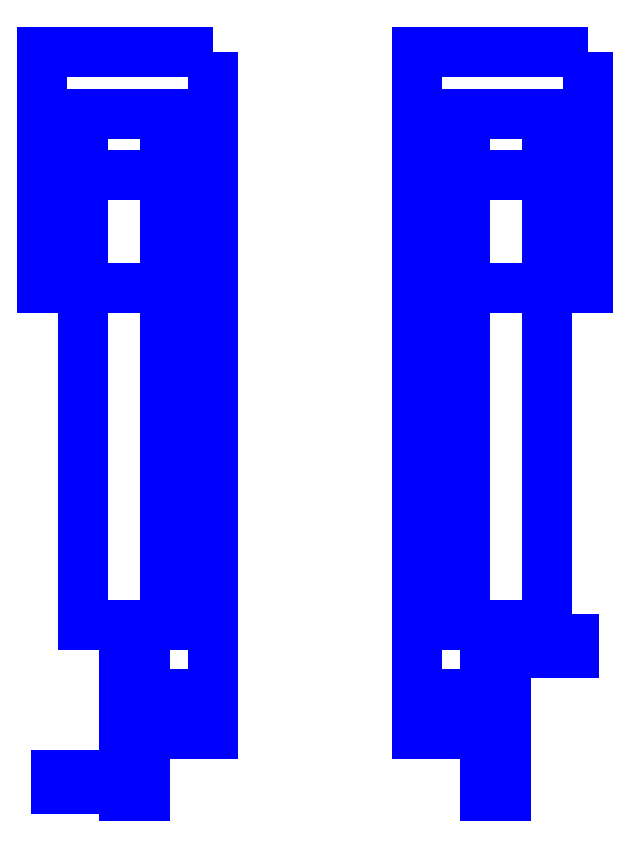
<metadata>
{"format":"dxf","ext":"dxf","renderer":"ezdxf+matplotlib","layout":"modelspace","background":"white","min_lineweight":24,"dpi":150}
</metadata>
<code>
0
SECTION
2
ENTITIES
0
3DFACE
8
SLEEVE
10
-0.34
20
0.4
30
0.22
11
-0.34
21
-0.26
31
0.22
12
-0.22
22
-0.26
32
0.22
13
-0.22
23
0.4
33
0.22
0
3DFACE
8
SLEEVE
10
-0.34
20
0.49
30
0.18
11
-0.34
21
0.4
31
0.22
12
-0.22
22
0.4
32
0.22
13
-0.22
23
0.49
33
0.18
0
3DFACE
8
SLEEVE
10
-0.22
20
0.4
30
0.07
11
-0.22
21
-0.26
31
0.07
12
-0.34
22
-0.26
32
0.07
13
-0.34
23
0.4
33
0.07
0
3DFACE
8
SLEEVE
10
-0.22
20
0.49
30
0.12
11
-0.22
21
0.4
31
0.07
12
-0.34
22
0.4
32
0.07
13
-0.34
23
0.49
33
0.12
0
3DFACE
8
SLEEVE
10
-0.34
20
0.4
30
0.07
11
-0.34
21
-0.26
31
0.07
12
-0.34
22
-0.26
32
0.22
13
-0.34
23
0.4
33
0.22
0
3DFACE
8
SLEEVE
10
-0.22
20
-0.26
30
0.22
11
-0.22
21
-0.26
31
0.07
12
-0.22
22
0.4
32
0.07
13
-0.22
23
0.4
33
0.22
0
3DFACE
8
SLEEVE
10
-0.34
20
-0.26
30
0.22
11
-0.34
21
-0.26
31
0.07
12
-0.22
22
-0.26
32
0.07
13
-0.22
23
-0.26
33
0.22
0
3DFACE
8
SLEEVE
10
-0.34
20
0.49
30
0.12
11
-0.34
21
0.4
31
0.07
12
-0.34
22
0.4
32
0.22
13
-0.34
23
0.49
33
0.18
0
3DFACE
8
SLEEVE
10
-0.22
20
0.49
30
0.18
11
-0.22
21
0.49
31
0.12
12
-0.34
22
0.49
32
0.12
13
-0.34
23
0.49
33
0.18
0
3DFACE
8
SLEEVE
10
-0.22
20
0.4
30
0.22
11
-0.22
21
0.4
31
0.07
12
-0.22
22
0.49
32
0.12
13
-0.22
23
0.49
33
0.18
0
3DFACE
8
SLEEVE
10
-0.34
20
0.4
30
-0.21
11
-0.34
21
-0.26
31
-0.21
12
-0.34
22
-0.26
32
-0.06
13
-0.34
23
0.4
33
-0.06
0
3DFACE
8
SLEEVE
10
-0.22
20
-0.26
30
-0.06
11
-0.22
21
-0.26
31
-0.21
12
-0.22
22
0.4
32
-0.21
13
-0.22
23
0.4
33
-0.06
0
3DFACE
8
SLEEVE
10
-0.34
20
-0.26
30
-0.06
11
-0.34
21
-0.26
31
-0.21
12
-0.22
22
-0.26
32
-0.21
13
-0.22
23
-0.26
33
-0.06
0
3DFACE
8
SLEEVE
10
-0.34
20
0.49
30
-0.16
11
-0.34
21
0.4
31
-0.21
12
-0.34
22
0.4
32
-0.06
13
-0.34
23
0.49
33
-0.1
0
3DFACE
8
SLEEVE
10
-0.22
20
0.49
30
-0.1
11
-0.22
21
0.49
31
-0.16
12
-0.34
22
0.49
32
-0.16
13
-0.34
23
0.49
33
-0.1
0
3DFACE
8
SLEEVE
10
-0.22
20
0.4
30
-0.06
11
-0.22
21
0.4
31
-0.21
12
-0.22
22
0.49
32
-0.16
13
-0.22
23
0.49
33
-0.1
0
3DFACE
8
SLEEVE
10
-0.22
20
0.4
30
-0.21
11
-0.22
21
-0.26
31
-0.21
12
-0.34
22
-0.26
32
-0.21
13
-0.34
23
0.4
33
-0.21
0
3DFACE
8
SLEEVE
10
-0.22
20
0.49
30
-0.16
11
-0.22
21
0.4
31
-0.21
12
-0.34
22
0.4
32
-0.21
13
-0.34
23
0.49
33
-0.16
0
3DFACE
8
SLEEVE
10
-0.34
20
0.4
30
-0.06
11
-0.34
21
-0.26
31
-0.06
12
-0.22
22
-0.26
32
-0.06
13
-0.22
23
0.4
33
-0.06
0
3DFACE
8
SLEEVE
10
-0.34
20
0.49
30
-0.1
11
-0.34
21
0.4
31
-0.06
12
-0.22
22
0.4
32
-0.06
13
-0.22
23
0.49
33
-0.1
0
3DFACE
8
SLEEVE
10
0.34
20
0.4
30
0.22
11
0.34
21
0.4
31
0.07
12
0.34
22
0.49
32
0.12
13
0.34
23
0.49
33
0.18
0
3DFACE
8
SLEEVE
10
0.34
20
0.49
30
0.18
11
0.34
21
0.49
31
0.12
12
0.22
22
0.49
32
0.12
13
0.22
23
0.49
33
0.18
0
3DFACE
8
SLEEVE
10
0.22
20
0.49
30
0.12
11
0.22
21
0.4
31
0.07
12
0.22
22
0.4
32
0.22
13
0.22
23
0.49
33
0.18
0
3DFACE
8
SLEEVE
10
0.22
20
-0.26
30
0.22
11
0.22
21
-0.26
31
0.07
12
0.34
22
-0.26
32
0.07
13
0.34
23
-0.26
33
0.22
0
3DFACE
8
SLEEVE
10
0.34
20
-0.26
30
0.22
11
0.34
21
-0.26
31
0.07
12
0.34
22
0.4
32
0.07
13
0.34
23
0.4
33
0.22
0
3DFACE
8
SLEEVE
10
0.22
20
0.4
30
0.07
11
0.22
21
-0.26
31
0.07
12
0.22
22
-0.26
32
0.22
13
0.22
23
0.4
33
0.22
0
3DFACE
8
SLEEVE
10
0.34
20
0.49
30
0.12
11
0.34
21
0.4
31
0.07
12
0.22
22
0.4
32
0.07
13
0.22
23
0.49
33
0.12
0
3DFACE
8
SLEEVE
10
0.34
20
0.4
30
0.07
11
0.34
21
-0.26
31
0.07
12
0.22
22
-0.26
32
0.07
13
0.22
23
0.4
33
0.07
0
3DFACE
8
SLEEVE
10
0.22
20
0.4
30
-0.21
11
0.22
21
-0.26
31
-0.21
12
0.22
22
-0.26
32
-0.06
13
0.22
23
0.4
33
-0.06
0
3DFACE
8
SLEEVE
10
0.34
20
-0.26
30
-0.06
11
0.34
21
-0.26
31
-0.21
12
0.34
22
0.4
32
-0.21
13
0.34
23
0.4
33
-0.06
0
3DFACE
8
SLEEVE
10
0.22
20
-0.26
30
-0.06
11
0.22
21
-0.26
31
-0.21
12
0.34
22
-0.26
32
-0.21
13
0.34
23
-0.26
33
-0.06
0
3DFACE
8
SLEEVE
10
0.22
20
0.49
30
-0.16
11
0.22
21
0.4
31
-0.21
12
0.22
22
0.4
32
-0.06
13
0.22
23
0.49
33
-0.1
0
3DFACE
8
SLEEVE
10
0.34
20
0.49
30
-0.1
11
0.34
21
0.49
31
-0.16
12
0.22
22
0.49
32
-0.16
13
0.22
23
0.49
33
-0.1
0
3DFACE
8
SLEEVE
10
0.34
20
0.4
30
-0.06
11
0.34
21
0.4
31
-0.21
12
0.34
22
0.49
32
-0.16
13
0.34
23
0.49
33
-0.1
0
3DFACE
8
SLEEVE
10
0.34
20
0.4
30
-0.21
11
0.34
21
-0.26
31
-0.21
12
0.22
22
-0.26
32
-0.21
13
0.22
23
0.4
33
-0.21
0
3DFACE
8
SLEEVE
10
0.34
20
0.49
30
-0.16
11
0.34
21
0.4
31
-0.21
12
0.22
22
0.4
32
-0.21
13
0.22
23
0.49
33
-0.16
0
3DFACE
8
SLEEVE
10
0.22
20
0.4
30
-0.06
11
0.22
21
-0.26
31
-0.06
12
0.34
22
-0.26
32
-0.06
13
0.34
23
0.4
33
-0.06
0
3DFACE
8
SLEEVE
10
0.22
20
0.49
30
-0.1
11
0.22
21
0.4
31
-0.06
12
0.34
22
0.4
32
-0.06
13
0.34
23
0.49
33
-0.1
0
3DFACE
8
SLEEVE
10
0.22
20
0.49
30
0.18
11
0.22
21
0.4
31
0.22
12
0.34
22
0.4
32
0.22
13
0.34
23
0.49
33
0.18
0
3DFACE
8
SLEEVE
10
0.22
20
0.4
30
0.22
11
0.22
21
-0.26
31
0.22
12
0.34
22
-0.26
32
0.22
13
0.34
23
0.4
33
0.22
0
3DFACE
8
SLEEVE
10
-0.15
20
0.5813
30
0.2249
11
-0.15
21
0.5813
31
-0.2649
12
-0.4
22
0.5813
32
-0.2649
13
-0.4
23
0.5813
33
0.2249
0
3DFACE
8
SLEEVE
10
-0.15
20
0.5813
30
-0.2649
11
-0.15
21
0.2349
31
-0.6113
12
-0.4
22
0.2349
32
-0.6113
13
-0.4
23
0.5813
33
-0.2649
0
3DFACE
8
SLEEVE
10
-0.15
20
0.58
30
0.2249
11
-0.15
21
0.5813
31
-0.2649
12
-0.15
22
-0.43
32
-0.2649
13
-0.15
23
-0.43
33
0.2249
0
3DFACE
8
SLEEVE
10
-0.15
20
0.5813
30
-0.2649
11
-0.15
21
0.2349
31
-0.6113
12
-0.15
22
-0.43
32
-0.31
13
-0.15
23
-0.43
33
-0.2649
0
3DFACE
8
SLEEVE
10
0.15
20
0.58
30
0.2249
11
0.15
21
0.5813
31
-0.2649
12
0.15
22
-0.43
32
-0.2649
13
0.15
23
-0.43
33
0.2249
0
3DFACE
8
SLEEVE
10
0.15
20
0.5813
30
-0.2649
11
0.15
21
0.2349
31
-0.6113
12
0.15
22
-0.43
32
-0.31
13
0.15
23
-0.43
33
-0.2649
0
3DFACE
8
SLEEVE
10
0.4
20
0.5813
30
0.2249
11
0.4
21
0.5813
31
-0.2649
12
0.15
22
0.5813
32
-0.2649
13
0.15
23
0.5813
33
0.2249
0
3DFACE
8
SLEEVE
10
0.4
20
0.5813
30
-0.2649
11
0.4
21
0.2349
31
-0.6113
12
0.15
22
0.2349
32
-0.6113
13
0.15
23
0.5813
33
-0.2649
0
3DFACE
8
SLEEVE
10
0.22
20
0.21
30
0.2
11
0.22
21
0.21
31
0.09
12
0.15
22
0.21
32
0.09
13
0.15
23
0.21
33
0.2
0
3DFACE
8
SLEEVE
10
0.15
20
0.21
30
0.2
11
0.15
21
-0.2
31
0.2
12
0.22
22
-0.2
32
0.2
13
0.22
23
0.21
33
0.2
0
3DFACE
8
SLEEVE
10
0.15
20
-0.2
30
0.2
11
0.15
21
-0.2
31
0.09
12
0.22
22
-0.2
32
0.09
13
0.22
23
-0.2
33
0.2
0
3DFACE
8
SLEEVE
10
0.22
20
0.21
30
0.09
11
0.22
21
-0.2
31
0.09
12
0.15
22
-0.2
32
0.09
13
0.15
23
0.21
33
0.09
0
3DFACE
8
SLEEVE
10
-0.15
20
0.21
30
0.2
11
-0.15
21
0.21
31
0.09
12
-0.22
22
0.21
32
0.09
13
-0.22
23
0.21
33
0.2
0
3DFACE
8
SLEEVE
10
-0.15
20
0.21
30
0.09
11
-0.15
21
-0.2
31
0.09
12
-0.22
22
-0.2
32
0.09
13
-0.22
23
0.21
33
0.09
0
3DFACE
8
SLEEVE
10
-0.22
20
0.21
30
0.2
11
-0.22
21
-0.2
31
0.2
12
-0.15
22
-0.2
32
0.2
13
-0.15
23
0.21
33
0.2
0
3DFACE
8
SLEEVE
10
-0.22
20
-0.2
30
0.2
11
-0.22
21
-0.2
31
0.09
12
-0.15
22
-0.2
32
0.09
13
-0.15
23
-0.2
33
0.2
0
3DFACE
8
SLEEVE
10
-0.22
20
-0.2
30
-0.08
11
-0.22
21
-0.2
31
-0.19
12
-0.15
22
-0.2
32
-0.19
13
-0.15
23
-0.2
33
-0.08
0
3DFACE
8
SLEEVE
10
-0.15
20
0.21
30
-0.08
11
-0.15
21
0.21
31
-0.19
12
-0.22
22
0.21
32
-0.19
13
-0.22
23
0.21
33
-0.08
0
3DFACE
8
SLEEVE
10
0.15
20
-0.2
30
-0.08
11
0.15
21
-0.2
31
-0.19
12
0.22
22
-0.2
32
-0.19
13
0.22
23
-0.2
33
-0.08
0
3DFACE
8
SLEEVE
10
0.22
20
0.21
30
-0.08
11
0.22
21
0.21
31
-0.19
12
0.15
22
0.21
32
-0.19
13
0.15
23
0.21
33
-0.08
0
3DFACE
8
SLEEVE
10
-0.15
20
0.21
30
-0.19
11
-0.15
21
-0.2
31
-0.19
12
-0.22
22
-0.2
32
-0.19
13
-0.22
23
0.21
33
-0.19
0
3DFACE
8
SLEEVE
10
0.22
20
0.21
30
-0.19
11
0.22
21
-0.2
31
-0.19
12
0.15
22
-0.2
32
-0.19
13
0.15
23
0.21
33
-0.19
0
3DFACE
8
SLEEVE
10
-0.22
20
0.21
30
-0.08
11
-0.22
21
-0.2
31
-0.08
12
-0.15
22
-0.2
32
-0.08
13
-0.15
23
0.21
33
-0.08
0
3DFACE
8
SLEEVE
10
0.15
20
0.21
30
-0.08
11
0.15
21
-0.2
31
-0.08
12
0.22
22
-0.2
32
-0.08
13
0.22
23
0.21
33
-0.08
0
3DFACE
8
SLEEVE
10
-0.25
20
-0.51
30
0.19
11
-0.25
21
-0.45
31
0.2939
12
-0.28
22
-0.45
32
0.2939
13
-0.28
23
-0.51
33
0.19
0
3DFACE
8
SLEEVE
10
-0.25
20
-0.45
30
0.2939
11
-0.25
21
-0.33
31
0.2939
12
-0.28
22
-0.33
32
0.2939
13
-0.28
23
-0.45
33
0.2939
0
3DFACE
8
SLEEVE
10
-0.25
20
-0.33
30
0.2939
11
-0.25
21
-0.27
31
0.19
12
-0.28
22
-0.27
32
0.19
13
-0.28
23
-0.33
33
0.2939
0
3DFACE
8
SLEEVE
10
-0.25
20
-0.27
30
0.19
11
-0.25
21
-0.33
31
0.08608
12
-0.28
22
-0.33
32
0.08608
13
-0.28
23
-0.27
33
0.19
0
3DFACE
8
SLEEVE
10
-0.25
20
-0.33
30
0.08608
11
-0.25
21
-0.45
31
0.08608
12
-0.28
22
-0.45
32
0.08608
13
-0.28
23
-0.33
33
0.08608
0
3DFACE
8
SLEEVE
10
-0.25
20
-0.45
30
0.08608
11
-0.25
21
-0.51
31
0.19
12
-0.28
22
-0.51
32
0.19
13
-0.28
23
-0.45
33
0.08608
0
3DFACE
8
SLEEVE
10
-0.15
20
-0.42
30
0.19
11
-0.15
21
-0.405
31
0.216
12
-0.25
22
-0.405
32
0.216
13
-0.25
23
-0.42
33
0.19
0
3DFACE
8
SLEEVE
10
-0.15
20
-0.405
30
0.216
11
-0.15
21
-0.375
31
0.216
12
-0.25
22
-0.375
32
0.216
13
-0.25
23
-0.405
33
0.216
0
3DFACE
8
SLEEVE
10
-0.15
20
-0.375
30
0.216
11
-0.15
21
-0.36
31
0.19
12
-0.25
22
-0.36
32
0.19
13
-0.25
23
-0.375
33
0.216
0
3DFACE
8
SLEEVE
10
-0.15
20
-0.36
30
0.19
11
-0.15
21
-0.375
31
0.164
12
-0.25
22
-0.375
32
0.164
13
-0.25
23
-0.36
33
0.19
0
3DFACE
8
SLEEVE
10
-0.15
20
-0.375
30
0.164
11
-0.15
21
-0.405
31
0.164
12
-0.25
22
-0.405
32
0.164
13
-0.25
23
-0.375
33
0.164
0
3DFACE
8
SLEEVE
10
-0.15
20
-0.405
30
0.164
11
-0.15
21
-0.42
31
0.19
12
-0.25
22
-0.42
32
0.19
13
-0.25
23
-0.405
33
0.164
0
3DFACE
8
SLEEVE
10
-0.28
20
-0.5
30
0.19
11
-0.28
21
-0.49
31
0.2
12
-0.38
22
-0.49
32
0.2
13
-0.38
23
-0.5
33
0.19
0
3DFACE
8
SLEEVE
10
-0.28
20
-0.49
30
0.2
11
-0.28
21
-0.48
31
0.19
12
-0.38
22
-0.48
32
0.19
13
-0.38
23
-0.49
33
0.2
0
3DFACE
8
SLEEVE
10
-0.28
20
-0.48
30
0.19
11
-0.28
21
-0.49
31
0.18
12
-0.38
22
-0.49
32
0.18
13
-0.38
23
-0.48
33
0.19
0
3DFACE
8
SLEEVE
10
-0.28
20
-0.49
30
0.18
11
-0.28
21
-0.5
31
0.19
12
-0.38
22
-0.5
32
0.19
13
-0.38
23
-0.49
33
0.18
0
3DFACE
8
SLEEVE
10
-0.38
20
-0.5
30
0.19
11
-0.38
21
-0.49
31
0.2
12
-0.38
22
-0.48
32
0.19
13
-0.38
23
-0.49
33
0.18
0
3DFACE
8
SLEEVE
10
-0.28
20
-0.51
30
0.19
11
-0.28
21
-0.45
31
0.2939
12
-0.28
22
-0.33
32
0.2939
13
-0.28
23
-0.45
33
0.08608
0
3DFACE
8
SLEEVE
10
-0.28
20
-0.45
30
0.08608
11
-0.28
21
-0.33
31
0.2939
12
-0.28
22
-0.27
32
0.19
13
-0.28
23
-0.33
33
0.08608
0
3DFACE
8
SLEEVE
10
-0.25
20
-0.45
30
0.08608
11
-0.25
21
-0.33
31
0.2939
12
-0.25
22
-0.45
32
0.2939
13
-0.25
23
-0.51
33
0.19
0
3DFACE
8
SLEEVE
10
-0.25
20
-0.33
30
0.08608
11
-0.25
21
-0.27
31
0.19
12
-0.25
22
-0.33
32
0.2939
13
-0.25
23
-0.45
33
0.08608
0
3DFACE
8
SLEEVE
10
0.25
20
-0.45
30
0.08608
11
0.25
21
-0.51
31
0.19
12
0.25
22
-0.45
32
0.2939
13
0.25
23
-0.33
33
0.08608
0
3DFACE
8
SLEEVE
10
0.25
20
-0.33
30
0.08608
11
0.25
21
-0.45
31
0.2939
12
0.25
22
-0.33
32
0.2939
13
0.25
23
-0.27
33
0.19
0
3DFACE
8
SLEEVE
10
0.28
20
-0.33
30
0.08608
11
0.28
21
-0.45
31
0.2939
12
0.28
22
-0.51
32
0.19
13
0.28
23
-0.45
33
0.08608
0
3DFACE
8
SLEEVE
10
0.28
20
-0.27
30
0.19
11
0.28
21
-0.33
31
0.2939
12
0.28
22
-0.45
32
0.2939
13
0.28
23
-0.33
33
0.08608
0
3DFACE
8
SLEEVE
10
0.25
20
-0.33
30
0.08608
11
0.25
21
-0.27
31
0.19
12
0.28
22
-0.27
32
0.19
13
0.28
23
-0.33
33
0.08608
0
3DFACE
8
SLEEVE
10
0.25
20
-0.51
30
0.19
11
0.25
21
-0.45
31
0.08608
12
0.28
22
-0.45
32
0.08608
13
0.28
23
-0.51
33
0.19
0
3DFACE
8
SLEEVE
10
0.25
20
-0.45
30
0.08608
11
0.25
21
-0.33
31
0.08608
12
0.28
22
-0.33
32
0.08608
13
0.28
23
-0.45
33
0.08608
0
3DFACE
8
SLEEVE
10
0.38
20
-0.28
30
0.19
11
0.38
21
-0.29
31
0.2
12
0.38
22
-0.3
32
0.19
13
0.38
23
-0.29
33
0.18
0
3DFACE
8
SLEEVE
10
0.28
20
-0.29
30
0.18
11
0.28
21
-0.28
31
0.19
12
0.38
22
-0.28
32
0.19
13
0.38
23
-0.29
33
0.18
0
3DFACE
8
SLEEVE
10
0.28
20
-0.3
30
0.19
11
0.28
21
-0.29
31
0.18
12
0.38
22
-0.29
32
0.18
13
0.38
23
-0.3
33
0.19
0
3DFACE
8
SLEEVE
10
0.28
20
-0.29
30
0.2
11
0.28
21
-0.3
31
0.19
12
0.38
22
-0.3
32
0.19
13
0.38
23
-0.29
33
0.2
0
3DFACE
8
SLEEVE
10
0.28
20
-0.28
30
0.19
11
0.28
21
-0.29
31
0.2
12
0.38
22
-0.29
32
0.2
13
0.38
23
-0.28
33
0.19
0
3DFACE
8
SLEEVE
10
0.25
20
-0.45
30
0.2939
11
0.25
21
-0.51
31
0.19
12
0.28
22
-0.51
32
0.19
13
0.28
23
-0.45
33
0.2939
0
3DFACE
8
SLEEVE
10
0.25
20
-0.33
30
0.2939
11
0.25
21
-0.45
31
0.2939
12
0.28
22
-0.45
32
0.2939
13
0.28
23
-0.33
33
0.2939
0
3DFACE
8
SLEEVE
10
0.25
20
-0.27
30
0.19
11
0.25
21
-0.33
31
0.2939
12
0.28
22
-0.33
32
0.2939
13
0.28
23
-0.27
33
0.19
0
3DFACE
8
SLEEVE
10
0.15
20
-0.375
30
0.164
11
0.15
21
-0.36
31
0.19
12
0.25
22
-0.36
32
0.19
13
0.25
23
-0.375
33
0.164
0
3DFACE
8
SLEEVE
10
0.15
20
-0.405
30
0.164
11
0.15
21
-0.375
31
0.164
12
0.25
22
-0.375
32
0.164
13
0.25
23
-0.405
33
0.164
0
3DFACE
8
SLEEVE
10
0.15
20
-0.42
30
0.19
11
0.15
21
-0.405
31
0.164
12
0.25
22
-0.405
32
0.164
13
0.25
23
-0.42
33
0.19
0
3DFACE
8
SLEEVE
10
0.15
20
-0.405
30
0.216
11
0.15
21
-0.42
31
0.19
12
0.25
22
-0.42
32
0.19
13
0.25
23
-0.405
33
0.216
0
3DFACE
8
SLEEVE
10
0.15
20
-0.375
30
0.216
11
0.15
21
-0.405
31
0.216
12
0.25
22
-0.405
32
0.216
13
0.25
23
-0.375
33
0.216
0
3DFACE
8
SLEEVE
10
0.15
20
-0.36
30
0.19
11
0.15
21
-0.375
31
0.216
12
0.25
22
-0.375
32
0.216
13
0.25
23
-0.36
33
0.19
0
VIEWPORT
8
0
10
144.7
20
101.2
30
0
40
391.1
41
222.2
68
     2
69
     1
0
VIEWPORT
8
0
10
139.2
20
100.8
30
0
40
222.8
41
161.3
68
     1
69
     2
0
ENDSEC
0
EOF

</code>
